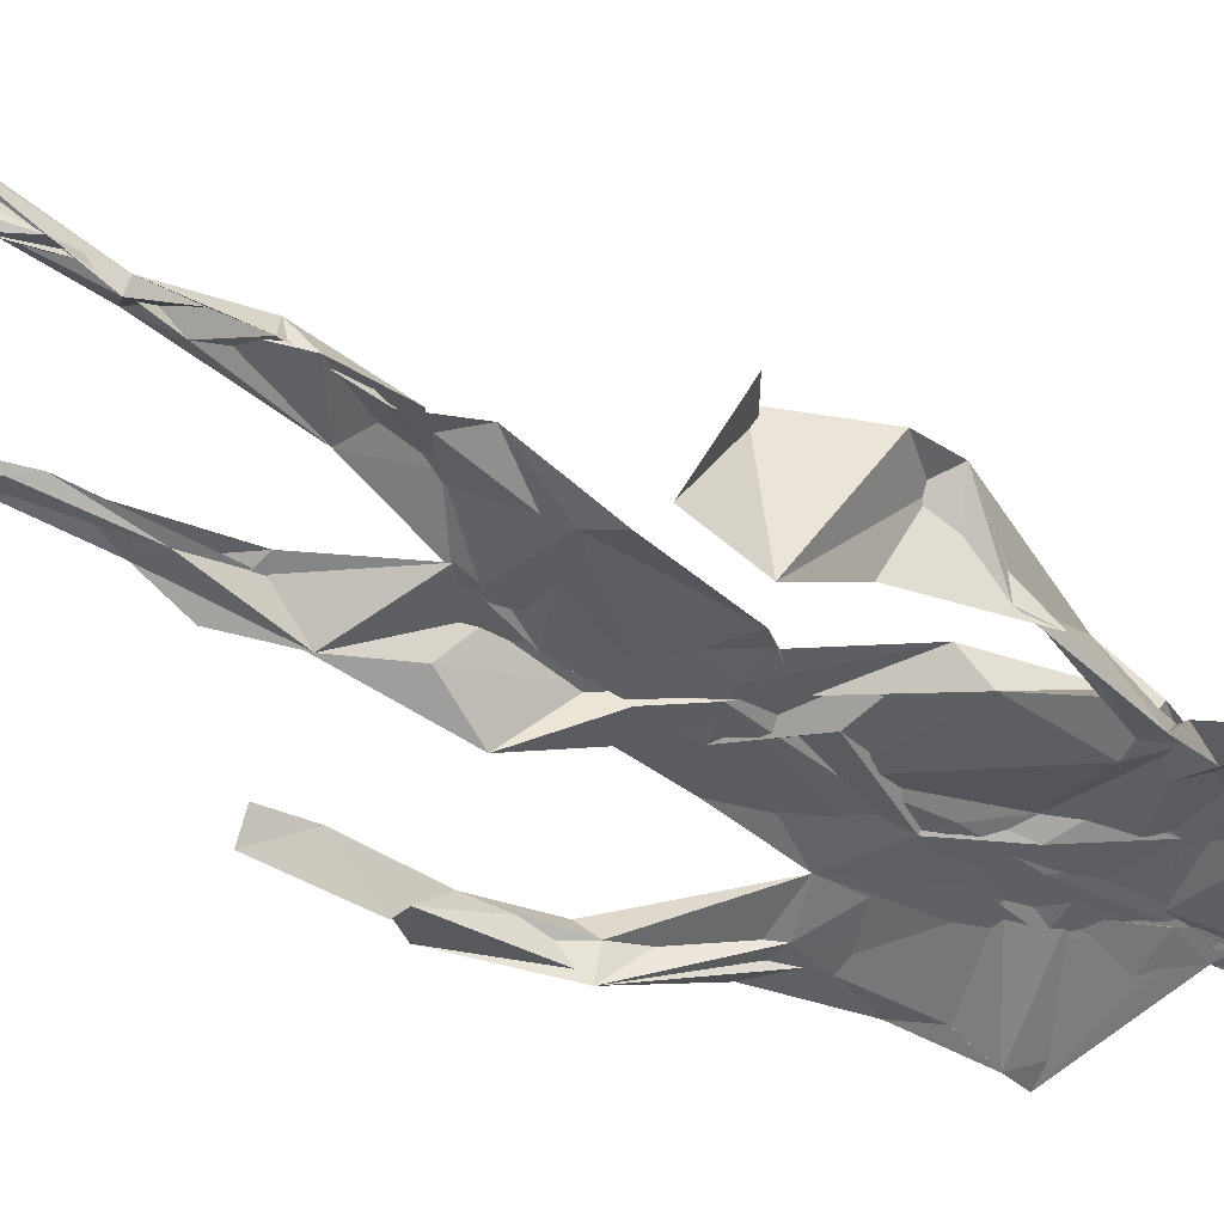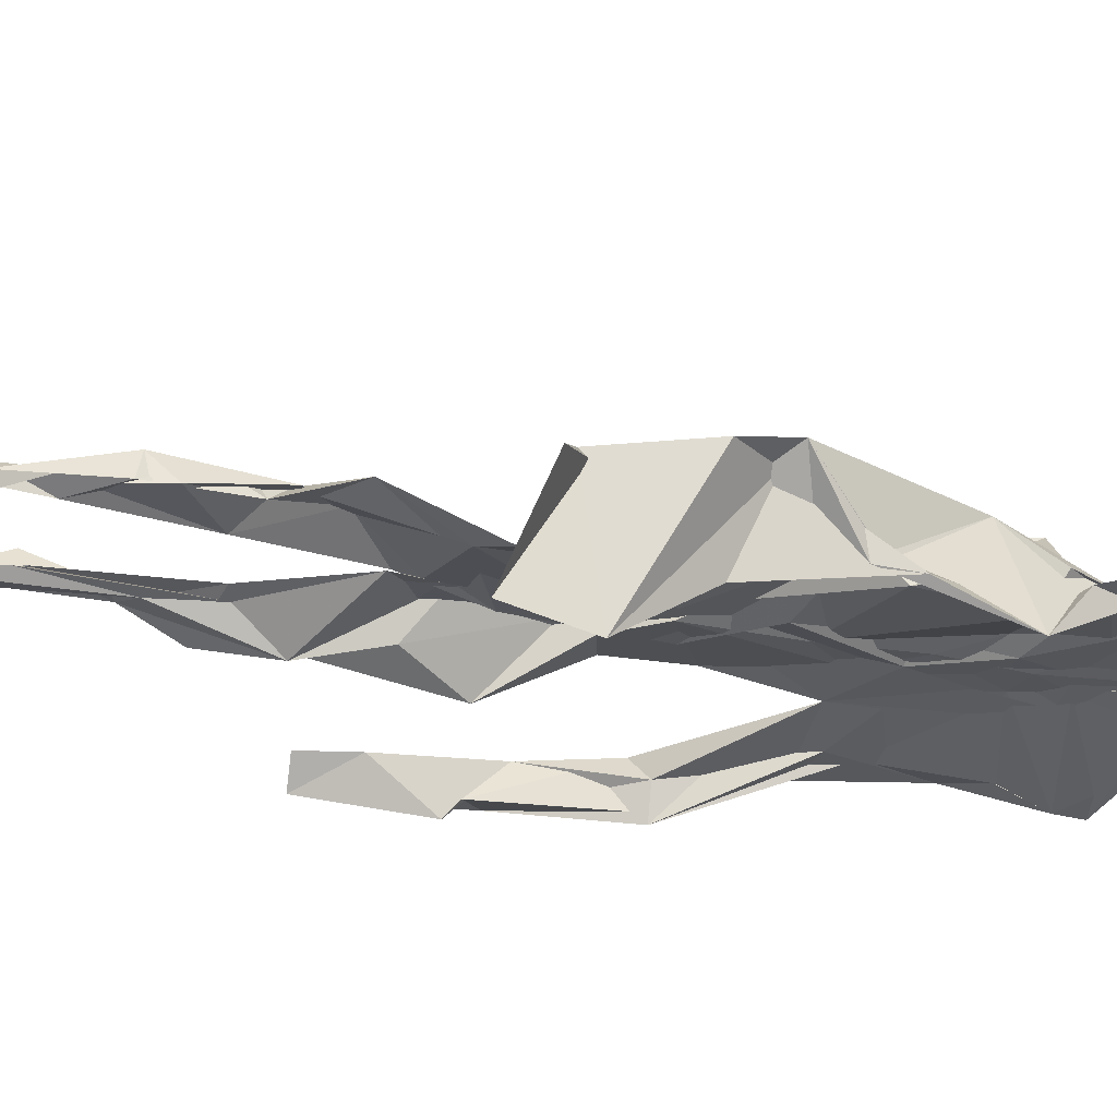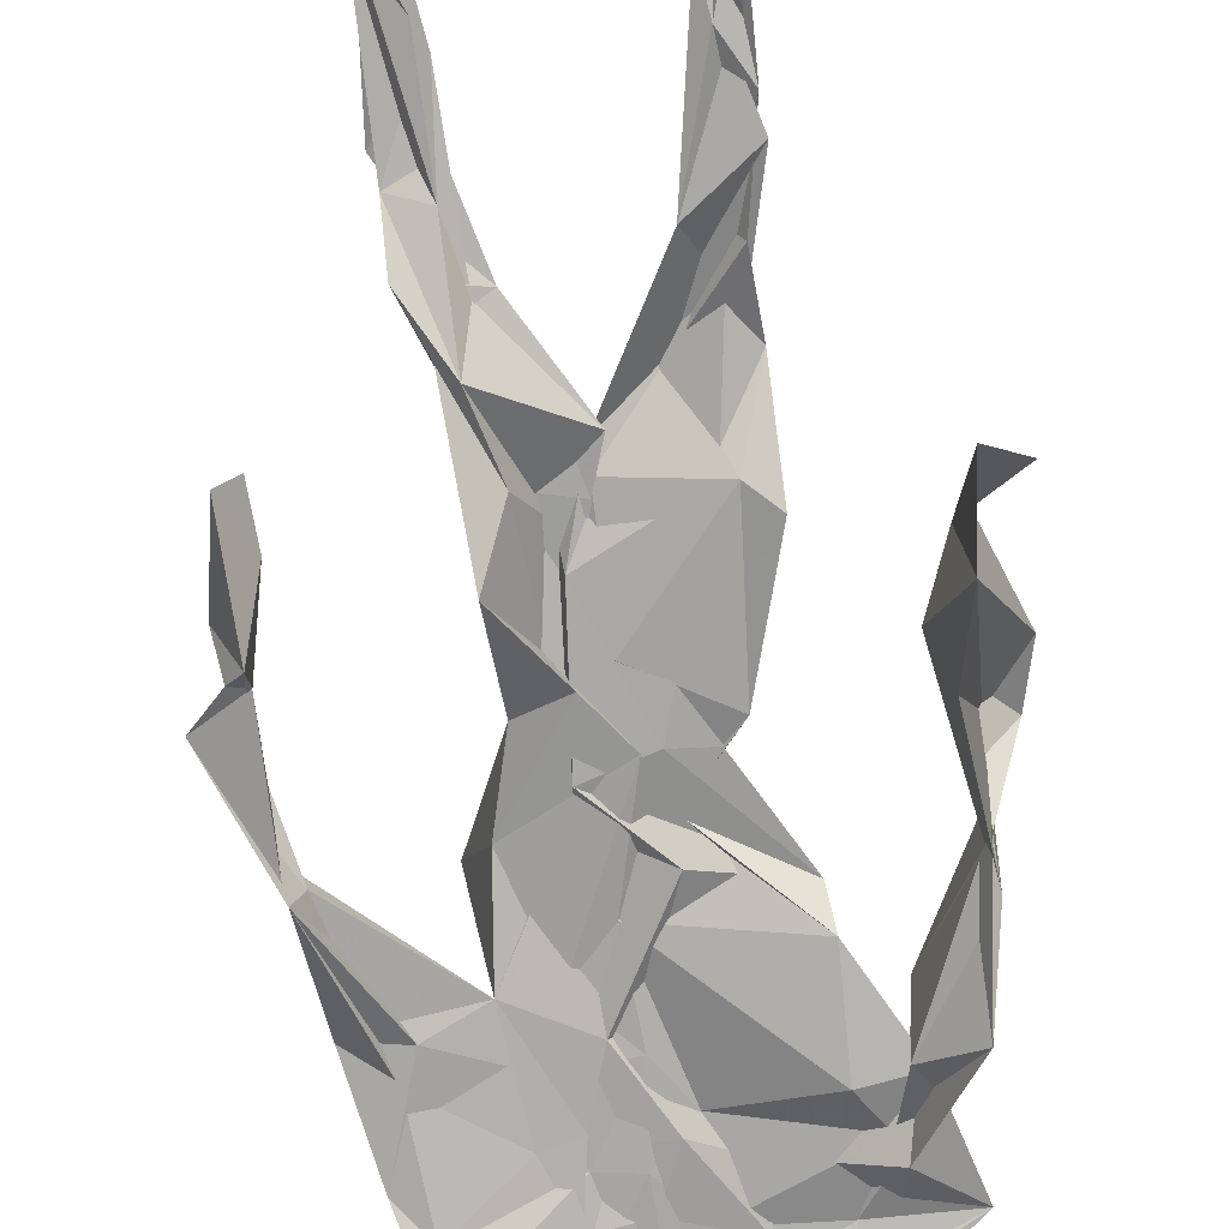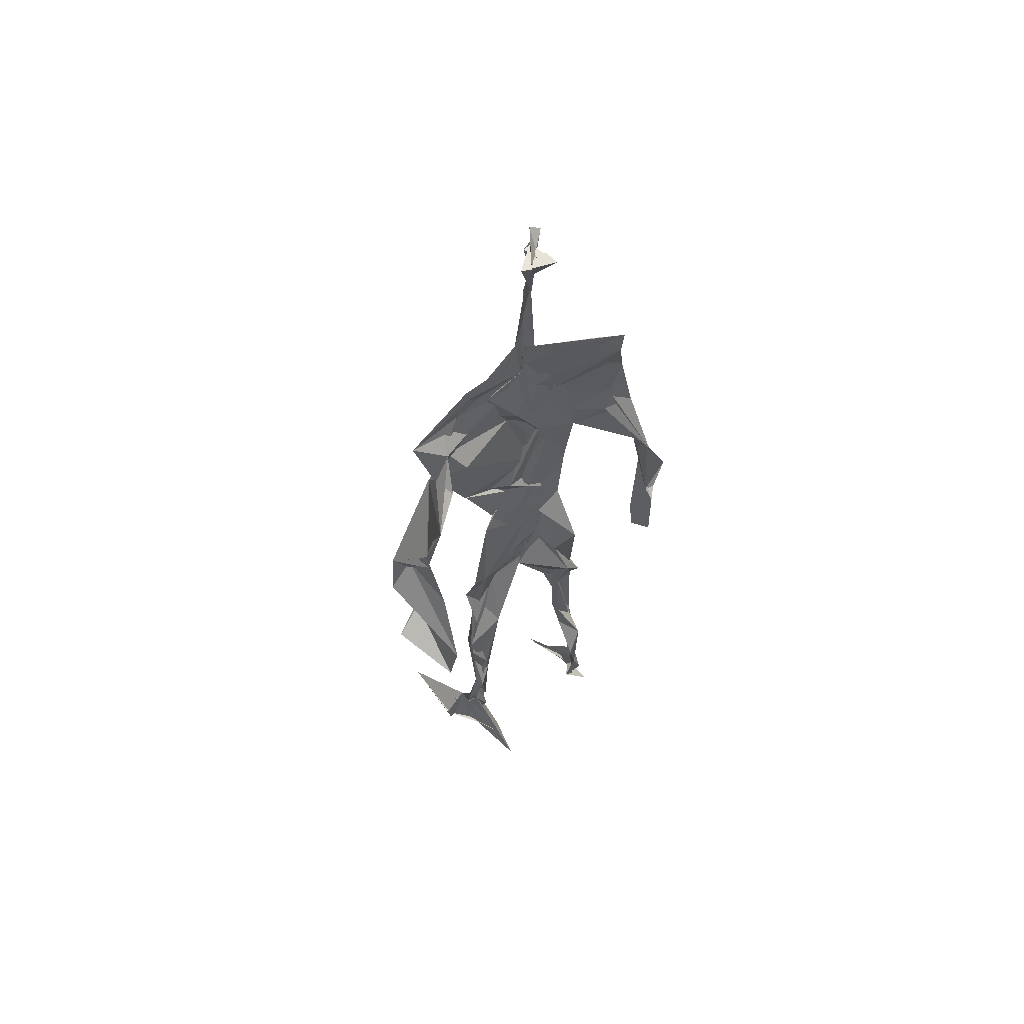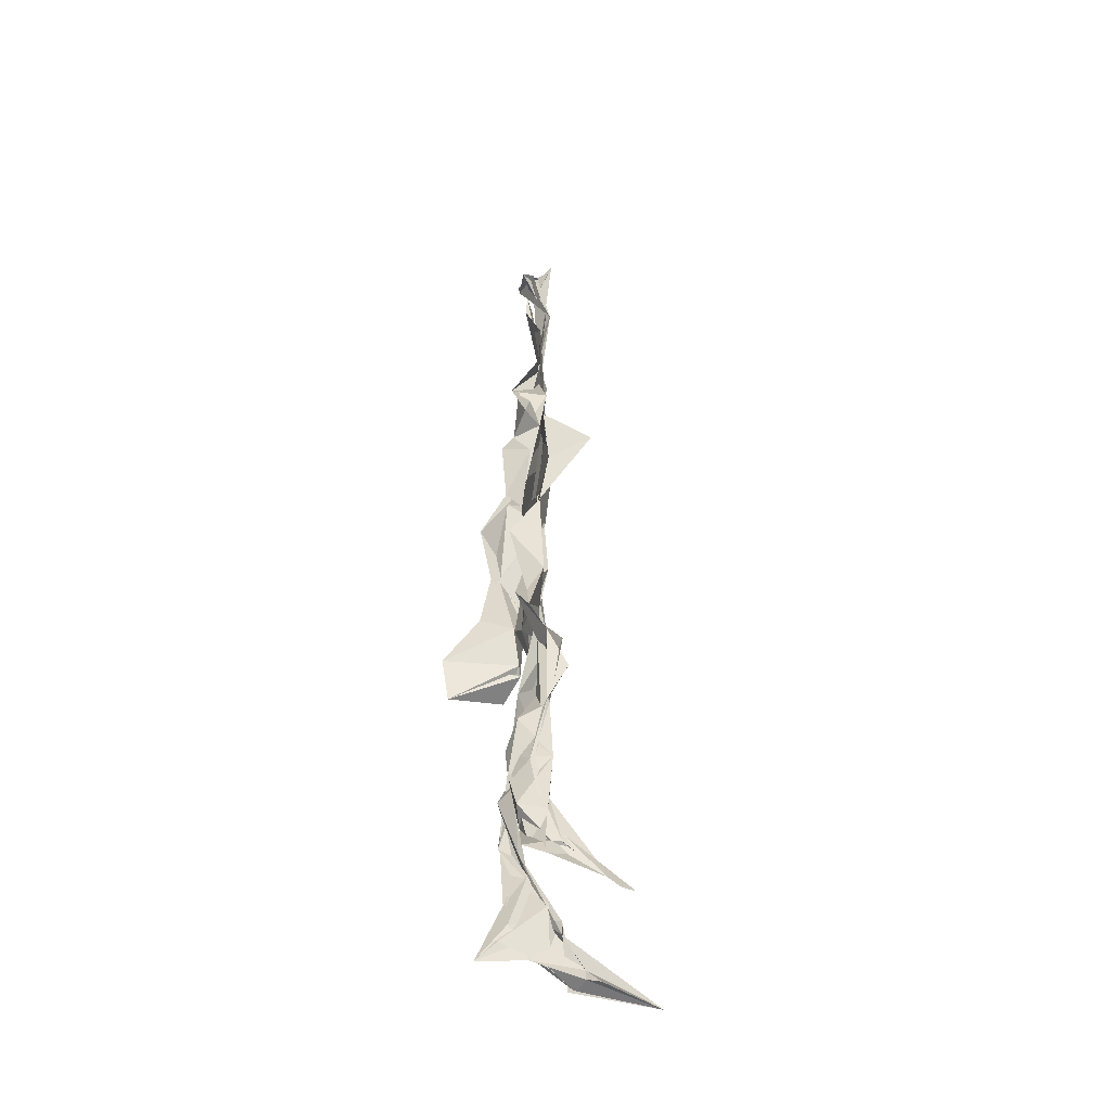
<metadata>
{"format":"obj","ext":"obj","renderer":"f3d","projection":"perspective","resolution":1024,"background":"white","views":[{"elev":-43.0,"azim":54.3,"up":"+Z"},{"elev":-26.2,"azim":71.5,"up":"+Z"},{"elev":-75.7,"azim":5.9,"up":"+Z"},{"elev":58.7,"azim":146.6,"up":"+Y"},{"elev":-47.1,"azim":-96.3,"up":"+Y"}]}
</metadata>
<code>
v 0.4392 0.2337 0.4637
v 0.5593 0.3596 0.4764
v 0.4774 0.4979 0.4877
v 0.505 0.7618 0.4867
v 0.4014 0.6843 0.4751
v 0.3841 0.4175 0.4595
v 0.5716 0.2221 0.4618
v 0.5681 0.3088 0.4722
v 0.5543 0.7446 0.4813
v 0.5216 0.397 0.496
v 0.4577 0.4682 0.4553
v 0.4387 0.3608 0.4713
v 0.4904 0.8479 0.4903
v 0.4941 0.7057 0.4863
v 0.4865 0.4691 0.4814
v 0.574 0.08002 0.5239
v 0.5913 0.6292 0.4973
v 0.4109 0.7468 0.4633
v 0.4389 0.2529 0.4885
v 0.4711 0.435 0.4694
v 0.5525 0.1409 0.4647
v 0.6145 0.5138 0.4415
v 0.437 0.2554 0.4864
v 0.496 0.8698 0.4789
v 0.5028 0.868 0.4779
v 0.552 0.09081 0.4856
v 0.5875 0.6498 0.4623
v 0.4338 0.1889 0.4732
v 0.5573 0.1272 0.5018
v 0.4383 0.3321 0.4864
v 0.5672 0.6053 0.476
v 0.5156 0.5611 0.4916
v 0.5513 0.3708 0.4869
v 0.4373 0.5795 0.525
v 0.4698 0.6188 0.4874
v 0.5022 0.7372 0.485
v 0.5621 0.2581 0.4739
v 0.5058 0.5338 0.4786
v 0.3803 0.5636 0.4544
v 0.4321 0.1344 0.4829
v 0.438 0.2938 0.5035
v 0.5365 0.3509 0.4717
v 0.5003 0.7732 0.4845
v 0.5685 0.255 0.4672
v 0.4941 0.8425 0.4884
v 0.4147 0.7294 0.4622
v 0.4617 0.5181 0.4815
v 0.5644 0.5893 0.4928
v 0.4307 0.1397 0.4866
v 0.4831 0.8911 0.4646
v 0.5644 0.7149 0.4891
v 0.5589 0.08185 0.5295
v 0.5666 0.6603 0.4721
v 0.5135 0.5331 0.48
v 0.5517 0.1908 0.476
v 0.4256 0.09385 0.4862
v 0.5611 0.2023 0.4602
v 0.4331 0.1929 0.4907
v 0.4348 0.1142 0.4812
v 0.4106 0.6453 0.4757
v 0.4323 0.08118 0.5297
v 0.4842 0.4522 0.4918
v 0.4396 0.2453 0.4819
v 0.498 0.444 0.4843
v 0.4599 0.6483 0.4855
v 0.4509 0.3893 0.4704
v 0.5588 0.08912 0.502
v 0.473 0.6717 0.4843
v 0.4654 0.3708 0.4801
v 0.4793 0.901 0.4931
v 0.4984 0.4362 0.4846
v 0.4742 0.3676 0.4832
v 0.435 0.1454 0.4636
v 0.5843 0.6914 0.4735
v 0.5637 0.4527 0.4703
v 0.4675 0.7085 0.4827
v 0.4596 0.395 0.4616
v 0.3876 0.5665 0.466
v 0.3656 0.4691 0.4639
v 0.5739 0.07956 0.5174
v 0.5781 0.7169 0.4926
v 0.4222 0.09683 0.4665
v 0.3777 0.4814 0.4412
v 0.5378 0.6902 0.4921
v 0.5608 0.1356 0.5118
v 0.5509 0.2604 0.4709
v 0.4813 0.5438 0.4811
v 0.4778 0.5601 0.4928
v 0.4542 0.2122 0.456
v 0.4353 0.1931 0.4772
v 0.4834 0.6374 0.4844
v 0.517 0.9042 0.464
v 0.4967 0.746 0.485
v 0.382 0.5667 0.4485
v 0.5801 0.6815 0.4814
v 0.5054 0.4202 0.4823
v 0.516 0.5768 0.4796
v 0.4173 0.7033 0.471
v 0.4424 0.07829 0.5518
v 0.5005 0.8612 0.4816
v 0.5009 0.4993 0.4882
v 0.3897 0.6251 0.4728
v 0.5549 0.2845 0.4666
v 0.4966 0.6447 0.485
v 0.4363 0.09901 0.5229
v 0.4371 0.11 0.4731
v 0.5135 0.6688 0.4898
v 0.491 0.7544 0.4838
v 0.5083 0.9016 0.4621
v 0.4974 0.899 0.4719
v 0.4861 0.5093 0.4778
v 0.4646 0.6801 0.4875
v 0.6154 0.638 0.4387
v 0.5403 0.0787 0.4428
v 0.4508 0.5637 0.4883
v 0.5162 0.5585 0.4865
v 0.5611 0.3405 0.4851
v 0.5554 0.09383 0.4891
v 0.559 0.1726 0.4716
v 0.4969 0.7506 0.487
v 0.3783 0.5595 0.4785
v 0.5985 0.6653 0.4713
v 0.4452 0.1772 0.4605
v 0.4547 0.248 0.4793
v 0.5009 0.8904 0.4723
v 0.4874 0.827 0.4929
v 0.4574 0.3379 0.4804
v 0.5201 0.7594 0.4828
v 0.4683 0.4378 0.4863
v 0.5519 0.07597 0.5404
v 0.4986 0.4238 0.4865
v 0.4865 0.8944 0.4753
v 0.5593 0.3721 0.4842
v 0.5341 0.718 0.4881
v 0.6124 0.7125 0.4825
v 0.4607 0.2871 0.4847
v 0.5678 0.1963 0.4818
v 0.5717 0.6593 0.5025
v 0.6227 0.466 0.4088
v 0.3535 0.5059 0.4581
v 0.513 0.7125 0.4889
v 0.6239 0.5323 0.4855
v 0.5295 0.3985 0.4943
v 0.5417 0.09914 0.4607
v 0.6446 0.5064 0.4841
v 0.4495 0.1336 0.4673
v 0.4345 0.1526 0.488
v 0.5499 0.1149 0.5106
v 0.6493 0.4418 0.4683
v 0.5734 0.06899 0.5912
v 0.4388 0.0779 0.541
v 0.6377 0.5372 0.492
v 0.6237 0.5887 0.4523
v 0.6242 0.4547 0.4813
v 0.4904 0.7687 0.4826
v 0.4916 0.5949 0.4853
v 0.3736 0.5118 0.4723
v 0.4932 0.6882 0.4843
v 0.446 0.618 0.4829
v 0.4922 0.8959 0.4805
v 0.3698 0.4877 0.4499
v 0.4472 0.1824 0.4577
v 0.4315 0.1357 0.4861
v 0.5959 0.6578 0.4785
v 0.4532 0.2954 0.4893
v 0.3736 0.4188 0.4453
v 0.4794 0.7111 0.4856
v 0.432 0.1105 0.4894
v 0.4345 0.3199 0.4985
v 0.5004 0.5004 0.4807
v 0.4312 0.7507 0.4703
v 0.5653 0.2539 0.4588
v 0.5652 0.3123 0.4859
v 0.5559 0.1741 0.4838
v 0.4987 0.8404 0.4884
v 0.4951 0.6358 0.4931
v 0.5623 0.3986 0.4905
v 0.5507 0.143 0.5005
v 0.5342 0.5352 0.4828
v 0.3863 0.4472 0.462
v 0.6054 0.4972 0.4727
v 0.6269 0.4226 0.4159
v 0.3788 0.4895 0.4506
v 0.4374 0.1026 0.5089
v 0.5623 0.09275 0.5299
v 0.5597 0.7561 0.4806
v 0.5697 0.3252 0.4725
v 0.6189 0.4635 0.4793
v 0.5427 0.1165 0.4681
v 0.4543 0.6761 0.4823
v 0.5688 0.1762 0.4832
v 0.6224 0.5662 0.4534
v 0.5419 0.4405 0.479
v 0.6197 0.5721 0.4597
v 0.5443 0.5238 0.4788
v 0.4308 0.1094 0.4973
v 0.4935 0.8977 0.4868
v 0.5285 0.6873 0.4907
v 0.4877 0.4077 0.4848
v 0.5023 0.9005 0.4828
v 0.5491 0.4402 0.4752
v 0.4267 0.09667 0.4843
v 0.4901 0.9091 0.4928
v 0.418 0.629 0.4744
v 0.5062 0.6762 0.4837
v 0.5588 0.2484 0.4723
v 0.5095 0.7807 0.4836
v 0.4723 0.686 0.4857
v 0.4994 0.742 0.4877
f 23 165 30
f 135 74 122
f 174 29 55
f 6 166 180
f 97 87 48
f 108 43 155
f 32 116 195
f 151 61 184
f 128 51 120
f 27 95 122
f 119 144 21
f 133 187 173
f 49 196 73
f 156 53 31
f 101 88 47
f 48 176 97
f 31 48 116
f 112 205 14
f 1 19 58
f 97 91 88
f 153 22 194
f 59 61 40
f 64 129 199
f 69 169 136
f 128 120 207
f 17 194 152
f 17 113 74
f 190 159 68
f 90 23 28
f 180 166 83
f 81 84 74
f 80 148 150
f 179 75 195
f 160 109 203
f 11 129 47
f 127 136 124
f 107 95 53
f 99 151 105
f 191 172 55
f 25 207 45
f 149 182 154
f 35 115 159
f 94 78 60
f 118 52 26
f 68 159 91
f 22 142 139
f 14 205 134
f 38 32 3
f 53 156 107
f 100 160 70
f 208 46 167
f 201 170 195
f 110 126 25
f 173 8 33
f 39 121 183
f 85 67 178
f 39 183 140
f 3 170 62
f 39 204 121
f 131 10 15
f 117 8 103
f 142 22 153
f 181 188 145
f 169 165 19
f 140 161 157
f 155 13 45
f 99 105 61
f 195 116 179
f 57 178 119
f 177 193 33
f 83 79 161
f 160 203 70
f 97 88 87
f 118 67 16
f 171 93 167
f 12 77 30
f 178 67 144
f 62 71 131
f 62 20 3
f 166 79 83
f 208 104 65
f 39 94 204
f 207 120 4
f 21 7 119
f 171 46 18
f 47 88 34
f 94 140 78
f 44 57 37
f 147 90 40
f 121 159 78
f 93 4 120
f 134 84 36
f 43 175 13
f 119 7 57
f 11 66 129
f 55 29 148
f 189 21 114
f 12 30 72
f 125 50 132
f 20 66 11
f 54 48 87
f 89 124 1
f 155 45 4
f 195 75 201
f 109 92 197
f 137 85 57
f 105 151 196
f 120 158 167
f 155 43 13
f 44 8 173
f 145 152 181
f 205 176 198
f 26 114 118
f 154 182 139
f 66 77 12
f 187 10 42
f 203 197 70
f 26 185 29
f 96 69 77
f 186 128 9
f 70 200 24
f 1 124 136
f 175 100 70
f 152 192 17
f 80 16 85
f 200 50 24
f 56 184 61
f 161 79 180
f 89 1 162
f 37 57 7
f 81 135 9
f 131 42 10
f 47 129 101
f 80 85 148
f 46 5 98
f 49 73 58
f 8 37 103
f 46 98 18
f 201 177 143
f 202 59 163
f 163 59 40
f 69 96 72
f 78 140 157
f 17 74 164
f 162 146 123
f 185 150 148
f 181 152 194
f 197 200 70
f 169 72 165
f 158 107 104
f 111 3 11
f 187 42 86
f 68 76 190
f 53 164 31
f 69 136 127
f 152 145 142
f 23 63 28
f 163 40 28
f 29 174 189
f 116 32 31
f 190 98 60
f 98 76 18
f 24 125 13
f 25 92 110
f 58 162 1
f 49 58 147
f 66 20 77
f 197 203 109
f 166 6 79
f 142 145 139
f 43 36 126
f 132 50 92
f 74 113 122
f 204 65 159
f 83 183 157
f 175 43 126
f 4 45 207
f 65 204 5
f 141 158 120
f 10 187 133
f 159 88 91
f 174 21 189
f 108 18 76
f 209 76 14
f 94 102 204
f 106 82 202
f 193 10 33
f 105 147 40
f 194 22 181
f 200 197 50
f 3 32 170
f 196 147 105
f 62 15 87
f 147 58 90
f 83 157 180
f 68 91 112
f 160 100 126
f 180 79 6
f 89 162 123
f 137 57 44
f 101 62 87
f 75 179 193
f 155 93 171
f 36 84 81
f 134 209 14
f 199 12 72
f 41 63 23
f 109 160 110
f 82 146 168
f 192 142 153
f 114 144 118
f 46 171 167
f 16 150 52
f 61 151 99
f 38 111 115
f 135 81 74
f 121 204 159
f 73 146 162
f 55 172 86
f 136 169 19
f 73 162 58
f 45 132 25
f 164 27 17
f 112 91 205
f 35 104 156
f 77 62 96
f 170 32 195
f 176 205 91
f 201 71 170
f 117 2 8
f 51 128 186
f 13 175 24
f 16 67 85
f 143 131 71
f 28 40 90
f 29 189 26
f 32 38 156
f 59 56 61
f 138 31 164
f 159 190 60
f 133 173 33
f 167 158 208
f 186 9 135
f 62 101 64
f 152 142 192
f 164 74 84
f 103 86 42
f 121 78 157
f 132 92 25
f 23 30 41
f 13 125 45
f 4 93 155
f 188 181 139
f 169 69 72
f 202 163 106
f 62 170 71
f 89 28 63
f 202 56 59
f 107 141 95
f 189 114 26
f 137 44 191
f 7 21 174
f 46 208 5
f 104 107 156
f 139 182 188
f 64 101 129
f 207 36 9
f 154 145 188
f 43 209 36
f 146 82 106
f 157 183 121
f 123 28 89
f 172 44 173
f 151 184 196
f 63 124 89
f 24 175 70
f 106 163 123
f 54 193 179
f 122 113 27
f 165 72 30
f 138 176 48
f 168 146 73
f 95 51 122
f 35 159 65
f 138 84 198
f 136 19 1
f 84 138 164
f 64 96 62
f 22 139 181
f 172 173 86
f 77 69 127
f 35 156 38
f 55 148 191
f 177 75 193
f 15 10 193
f 65 104 35
f 185 26 52
f 106 123 146
f 93 120 167
f 12 199 129
f 165 23 19
f 88 101 87
f 190 76 98
f 209 108 76
f 117 42 143
f 102 94 60
f 183 161 140
f 48 54 179
f 207 9 128
f 154 139 145
f 90 58 19
f 171 18 155
f 31 138 48
f 105 40 61
f 133 33 10
f 209 134 36
f 164 95 27
f 30 77 127
f 179 116 48
f 193 54 15
f 29 185 148
f 68 112 76
f 100 175 126
f 115 111 47
f 149 154 188
f 47 111 11
f 197 92 50
f 9 36 81
f 192 113 17
f 184 56 168
f 37 8 44
f 156 31 32
f 16 52 118
f 130 52 150
f 201 75 177
f 97 176 91
f 3 111 38
f 120 51 141
f 55 206 174
f 17 27 194
f 2 33 8
f 108 155 18
f 83 161 183
f 143 71 201
f 39 140 94
f 53 95 164
f 30 127 41
f 172 191 44
f 66 12 129
f 168 73 196
f 37 7 103
f 207 25 126
f 113 153 27
f 177 33 2
f 62 131 15
f 174 206 7
f 113 192 153
f 95 141 51
f 122 51 135
f 143 177 2
f 20 62 77
f 20 11 3
f 34 88 159
f 117 103 42
f 34 159 115
f 28 123 163
f 206 86 103
f 102 5 204
f 60 78 159
f 207 126 36
f 206 103 7
f 150 185 130
f 15 54 87
f 148 85 191
f 173 187 86
f 52 130 185
f 119 178 144
f 49 147 196
f 178 57 85
f 144 114 21
f 158 141 107
f 124 63 127
f 196 184 168
f 35 38 115
f 202 82 56
f 2 117 143
f 138 198 176
f 110 160 126
f 132 45 125
f 209 43 108
f 131 143 42
f 208 158 104
f 188 182 149
f 80 150 16
f 186 135 51
f 199 96 64
f 5 60 98
f 41 127 63
f 72 96 199
f 125 24 50
f 90 19 23
f 67 118 144
f 112 14 76
f 109 110 92
f 168 56 82
f 84 134 198
f 206 55 86
f 205 198 134
f 102 60 5
f 137 191 85
f 194 27 153
f 161 180 157
f 47 34 115
f 65 5 208

</code>
